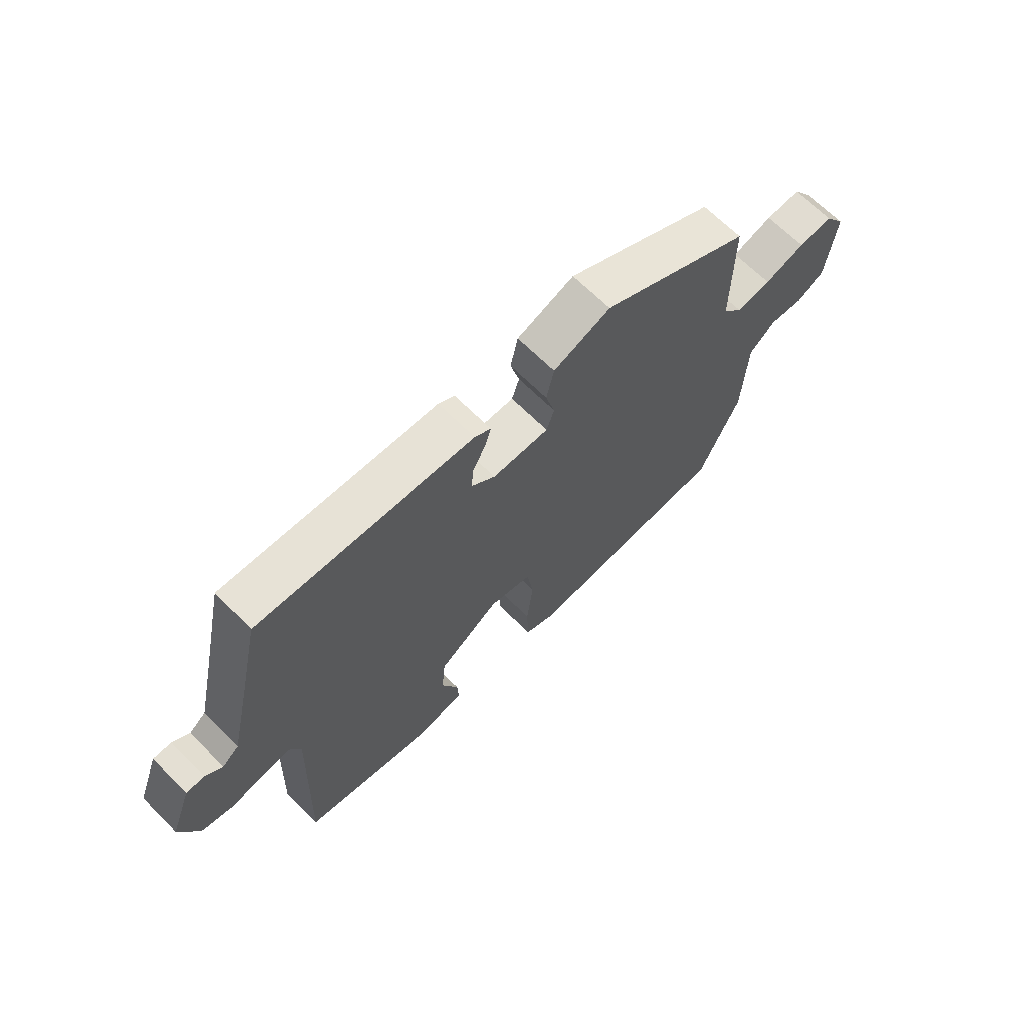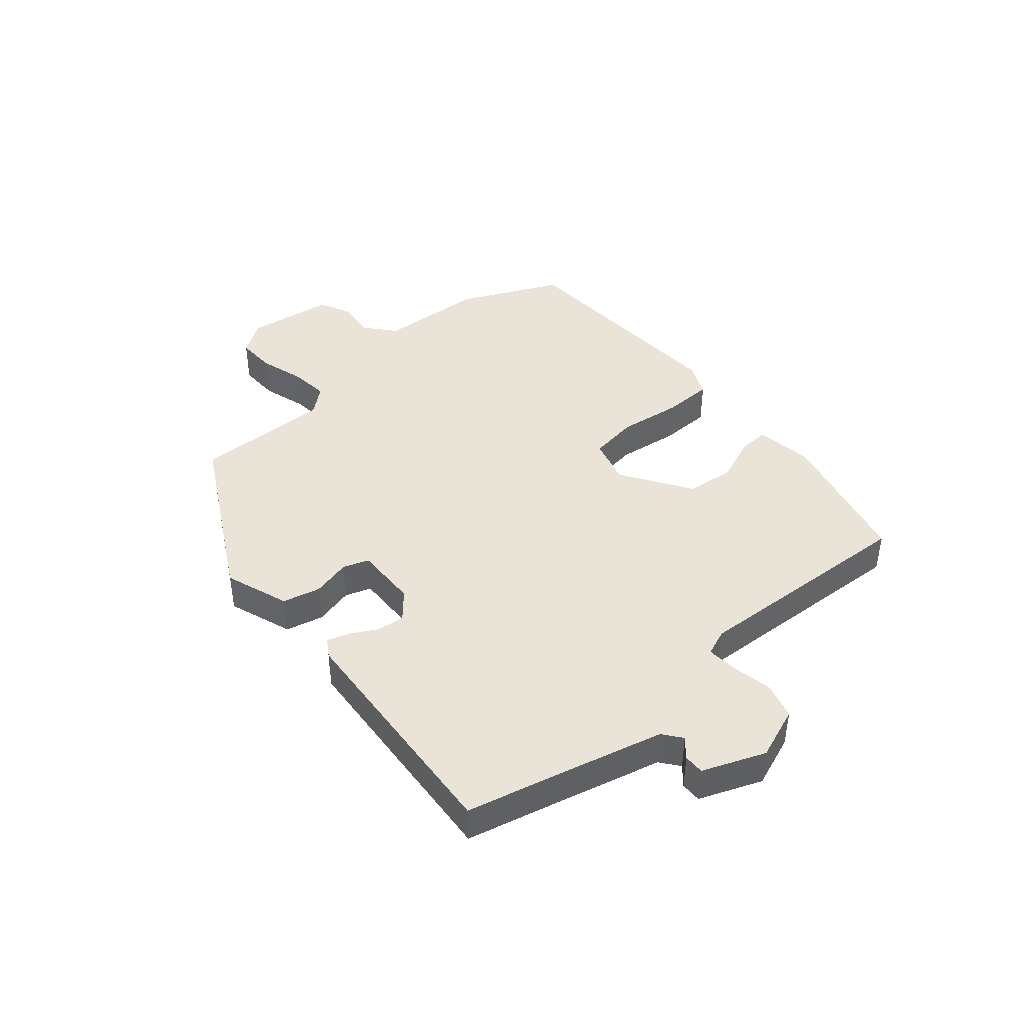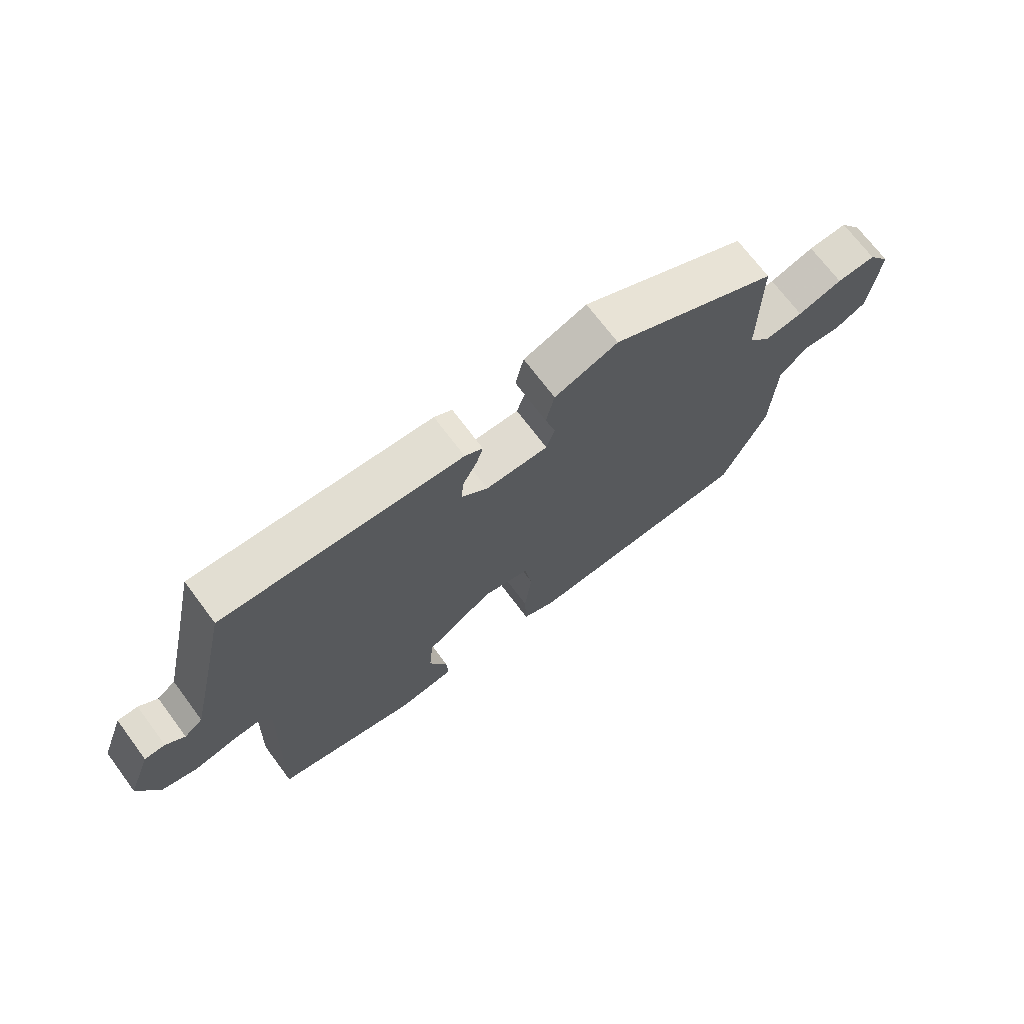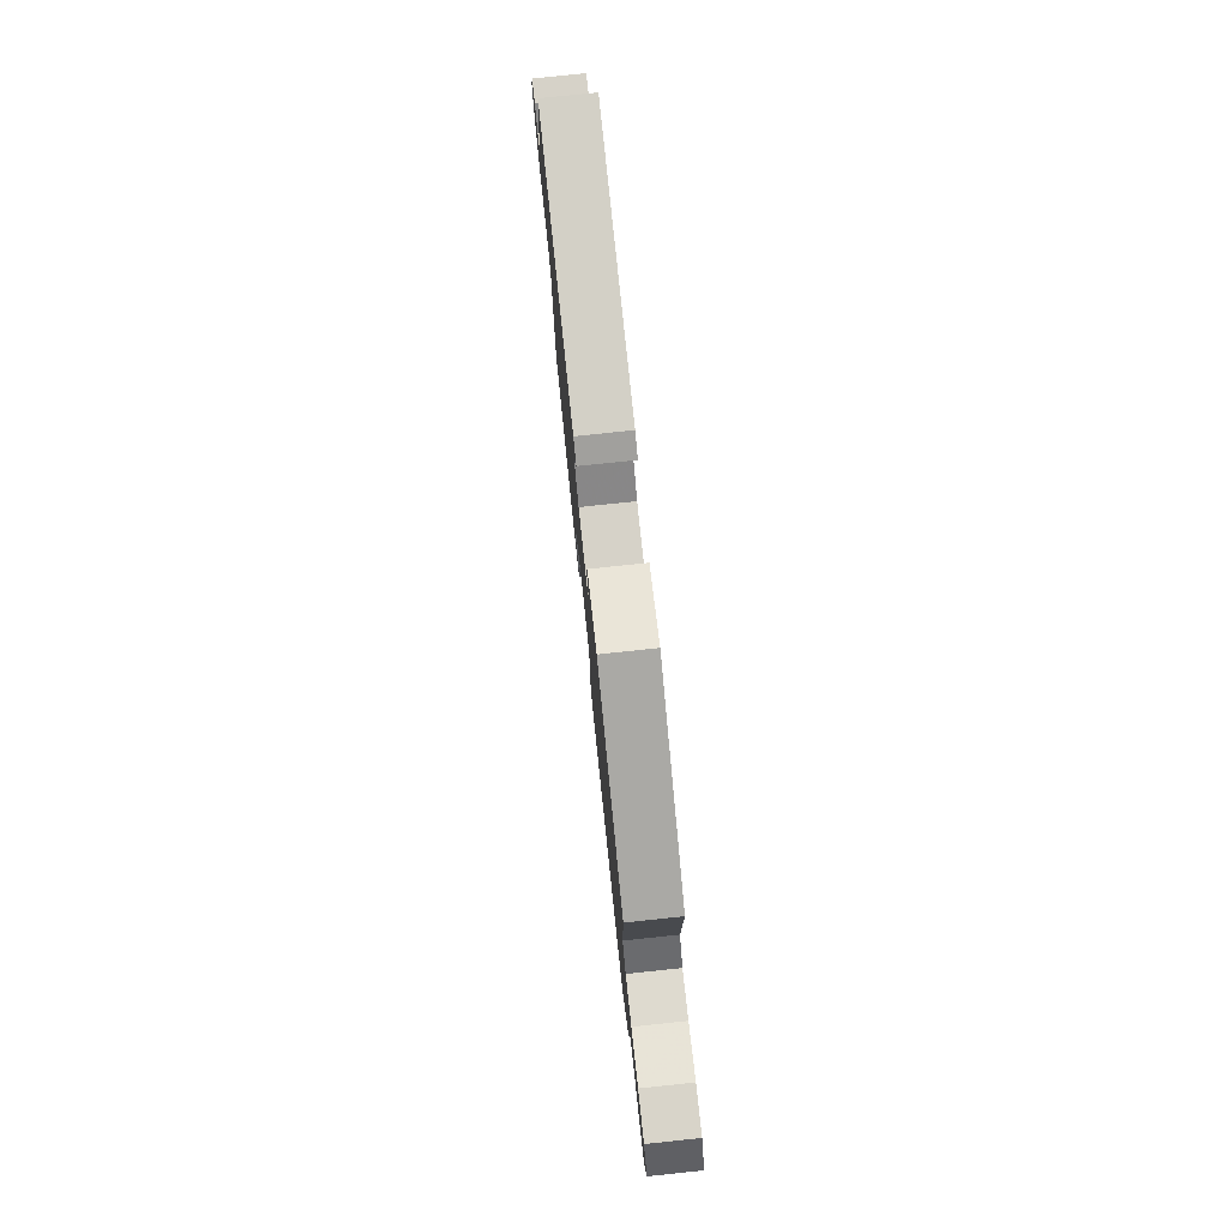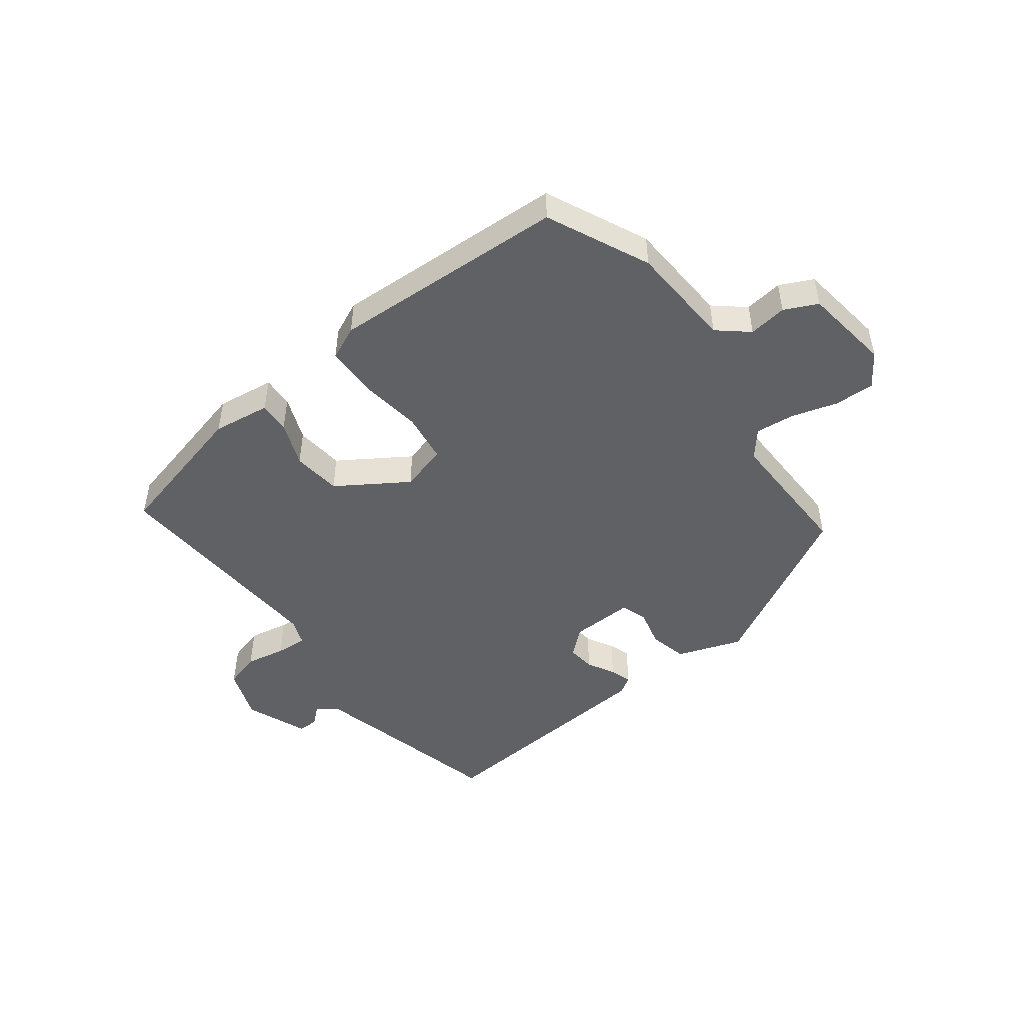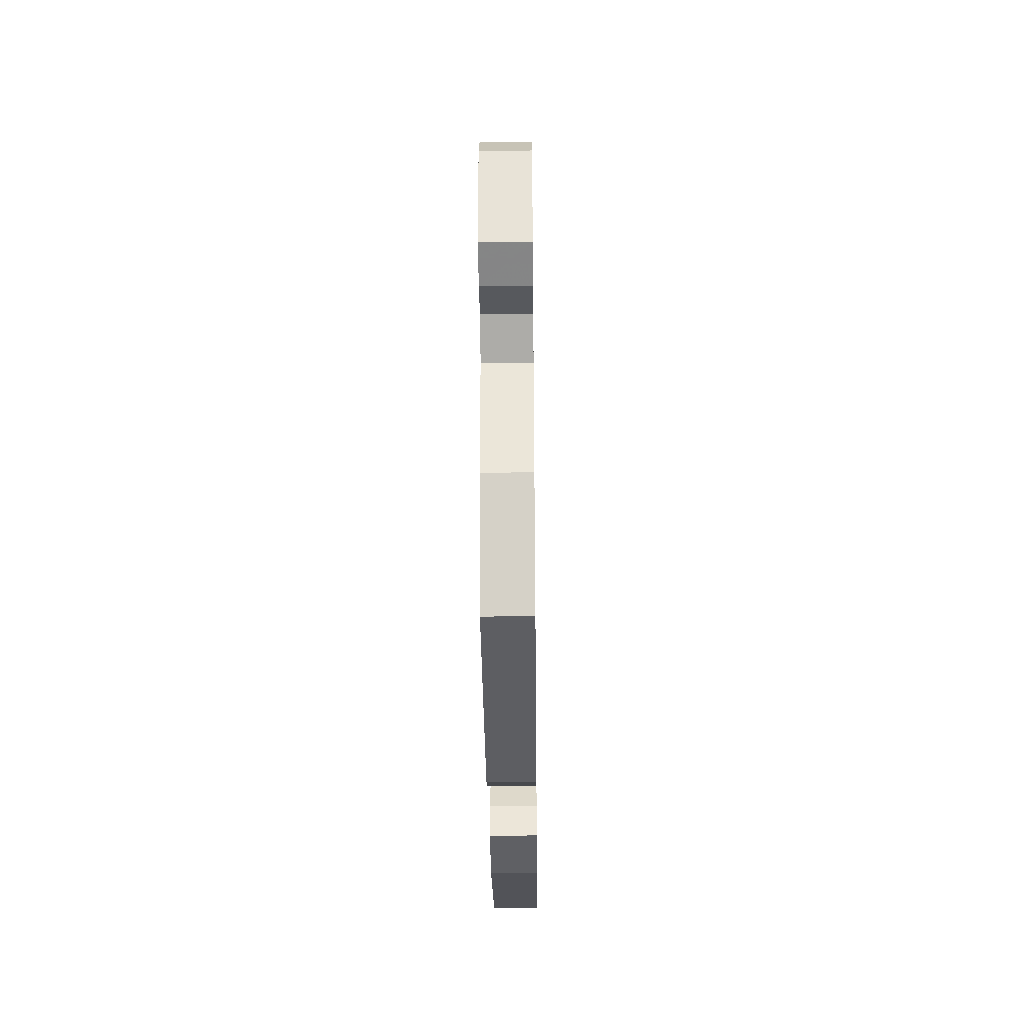
<metadata>
{"format":"obj","ext":"obj","renderer":"f3d","projection":"perspective","resolution":1024,"background":"white","views":[{"elev":66.6,"azim":135.1,"up":"+Z"},{"elev":42.9,"azim":50.5,"up":"+Y"},{"elev":70.5,"azim":143.2,"up":"+Z"},{"elev":77.8,"azim":-96.0,"up":"+Z"},{"elev":-48.0,"azim":-141.7,"up":"+Y"},{"elev":-35.4,"azim":-89.3,"up":"+Z"}]}
</metadata>
<code>
v -0.451 0.07 0.353
v -0.17 0.07 0.498
v -0.064 0.07 0.458
v -0.05 0.07 0.395
v -0.067 0.07 0.331
v -0.053 0.07 0.288
v 0.052 0.07 0.289
v 0.096 0.07 0.326
v 0.092 0.07 0.372
v 0.068 0.07 0.418
v 0.057 0.07 0.454
v 0.087 0.07 0.472
v 0.486 0.07 0.495
v 0.526 0.07 0.316
v 0.561 0.07 0.164
v 0.592 0.07 0.139
v 0.623 0.07 0.165
v 0.657 0.07 0.165
v 0.696 0.07 0.061
v 0.662 0.07 -0.025
v 0.602 0.07 -0.041
v 0.536 0.07 -0.027
v 0.484 0.07 -0.022
v 0.466 0.07 -0.065
v 0.48 0.07 -0.445
v 0.241 0.07 -0.499
v 0.146 0.07 -0.484
v 0.149 0.07 -0.433
v 0.18 0.07 -0.359
v 0.173 0.07 -0.278
v 0.059 0.07 -0.201
v -0.019 0.07 -0.221
v -0.032 0.07 -0.303
v -0.02 0.07 -0.407
v -0.023 0.07 -0.491
v -0.079 0.07 -0.515
v -0.467 0.07 -0.489
v -0.542 0.07 -0.319
v -0.549 0.07 -0.144
v -0.598 0.07 -0.101
v -0.661 0.07 -0.108
v -0.715 0.07 -0.081
v -0.732 0.07 0.064
v -0.694 0.07 0.118
v -0.628 0.07 0.115
v -0.553 0.07 0.091
v -0.488 0.07 0.083
v -0.451 0.07 0.126
v -0.451 0 0.353
v -0.17 0 0.498
v -0.064 0 0.458
v -0.05 0 0.395
v -0.067 0 0.331
v -0.053 0 0.288
v 0.052 0 0.289
v 0.096 0 0.326
v 0.092 0 0.372
v 0.068 0 0.418
v 0.057 0 0.454
v 0.087 0 0.472
v 0.486 0 0.495
v 0.526 0 0.316
v 0.561 0 0.164
v 0.592 0 0.139
v 0.623 0 0.165
v 0.657 0 0.165
v 0.696 0 0.061
v 0.662 0 -0.025
v 0.602 0 -0.041
v 0.536 0 -0.027
v 0.484 0 -0.022
v 0.466 0 -0.065
v 0.48 0 -0.445
v 0.241 0 -0.499
v 0.146 0 -0.484
v 0.149 0 -0.433
v 0.18 0 -0.359
v 0.173 0 -0.278
v 0.059 0 -0.201
v -0.019 0 -0.221
v -0.032 0 -0.303
v -0.02 0 -0.407
v -0.023 0 -0.491
v -0.079 0 -0.515
v -0.467 0 -0.489
v -0.542 0 -0.319
v -0.549 0 -0.144
v -0.598 0 -0.101
v -0.661 0 -0.108
v -0.715 0 -0.081
v -0.732 0 0.064
v -0.694 0 0.118
v -0.628 0 0.115
v -0.553 0 0.091
v -0.488 0 0.083
v -0.451 0 0.126
f 43 44 45 46
f 43 46 47
f 40 41 42 43
f 39 40 43 47
f 38 39 47 48
f 36 37 38 48
f 33 34 35 36
f 32 33 36 48
f 26 27 28 29
f 24 25 26 29
f 23 24 29 30
f 19 20 21 22
f 19 22 23
f 16 17 18 19
f 16 19 23
f 15 16 23 30
f 11 12 13 14
f 9 10 11 14
f 8 9 14 15
f 7 8 15 30
f 2 3 4 5
f 2 5 6
f 1 2 6
f 31 32 48 1
f 6 7 30 31
f 1 6 31
f 94 93 92 91
f 95 94 91
f 91 90 89 88
f 95 91 88 87
f 96 95 87 86
f 96 86 85 84
f 84 83 82 81
f 96 84 81 80
f 77 76 75 74
f 77 74 73 72
f 78 77 72 71
f 70 69 68 67
f 71 70 67
f 67 66 65 64
f 71 67 64
f 78 71 64 63
f 62 61 60 59
f 62 59 58 57
f 63 62 57 56
f 78 63 56 55
f 53 52 51 50
f 54 53 50
f 54 50 49
f 49 96 80 79
f 79 78 55 54
f 79 54 49
f 1 49 50 2
f 2 50 51 3
f 3 51 52 4
f 4 52 53 5
f 5 53 54 6
f 6 54 55 7
f 7 55 56 8
f 8 56 57 9
f 9 57 58 10
f 10 58 59 11
f 11 59 60 12
f 12 60 61 13
f 13 61 62 14
f 14 62 63 15
f 15 63 64 16
f 16 64 65 17
f 17 65 66 18
f 18 66 67 19
f 19 67 68 20
f 20 68 69 21
f 21 69 70 22
f 22 70 71 23
f 23 71 72 24
f 24 72 73 25
f 25 73 74 26
f 26 74 75 27
f 27 75 76 28
f 28 76 77 29
f 29 77 78 30
f 30 78 79 31
f 31 79 80 32
f 32 80 81 33
f 33 81 82 34
f 34 82 83 35
f 35 83 84 36
f 36 84 85 37
f 37 85 86 38
f 38 86 87 39
f 39 87 88 40
f 40 88 89 41
f 41 89 90 42
f 42 90 91 43
f 43 91 92 44
f 44 92 93 45
f 45 93 94 46
f 46 94 95 47
f 47 95 96 48
f 48 96 49 1

</code>
